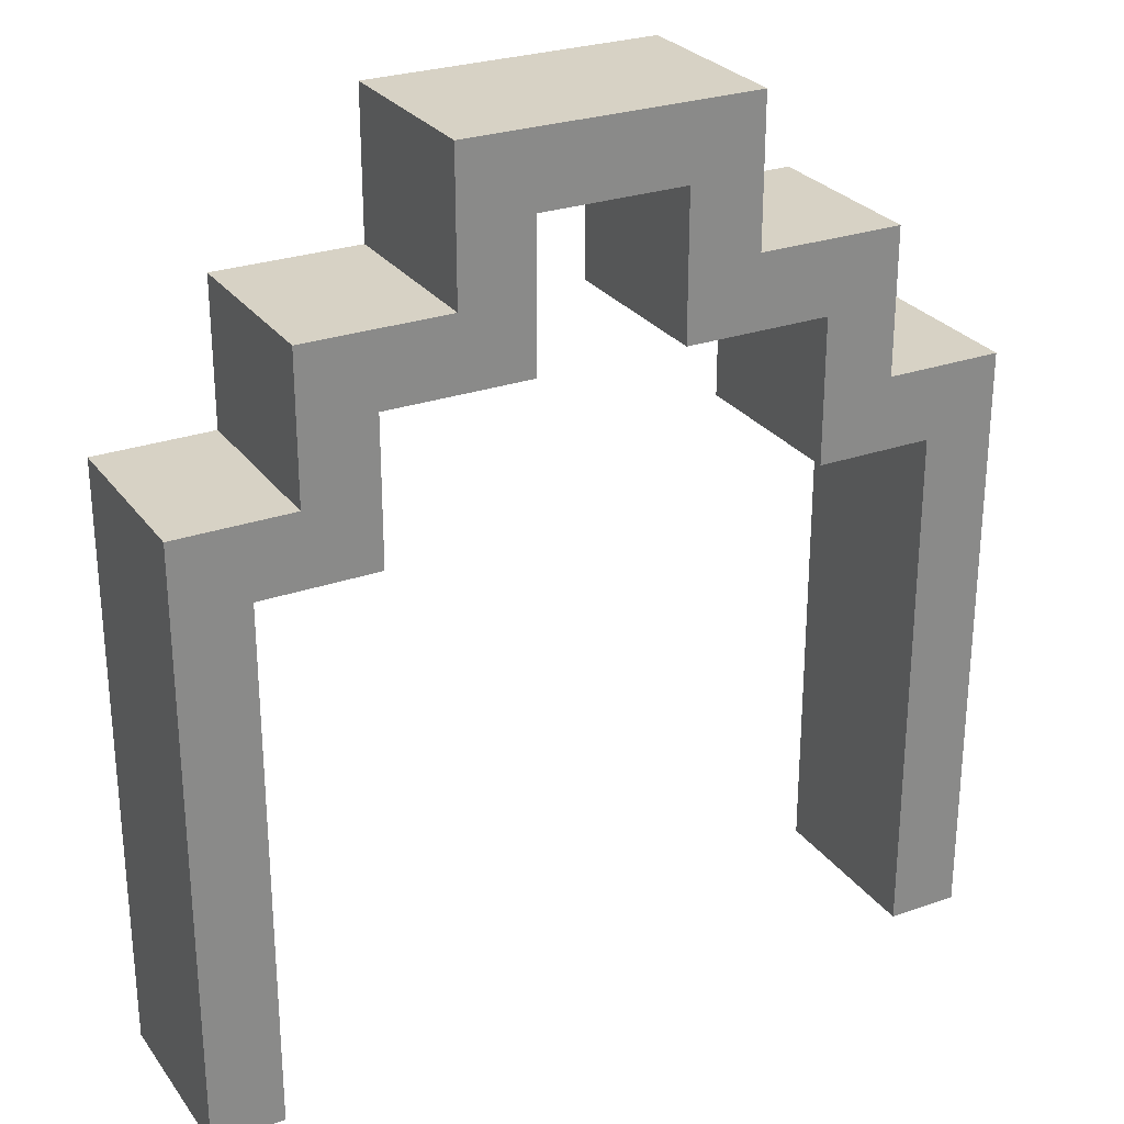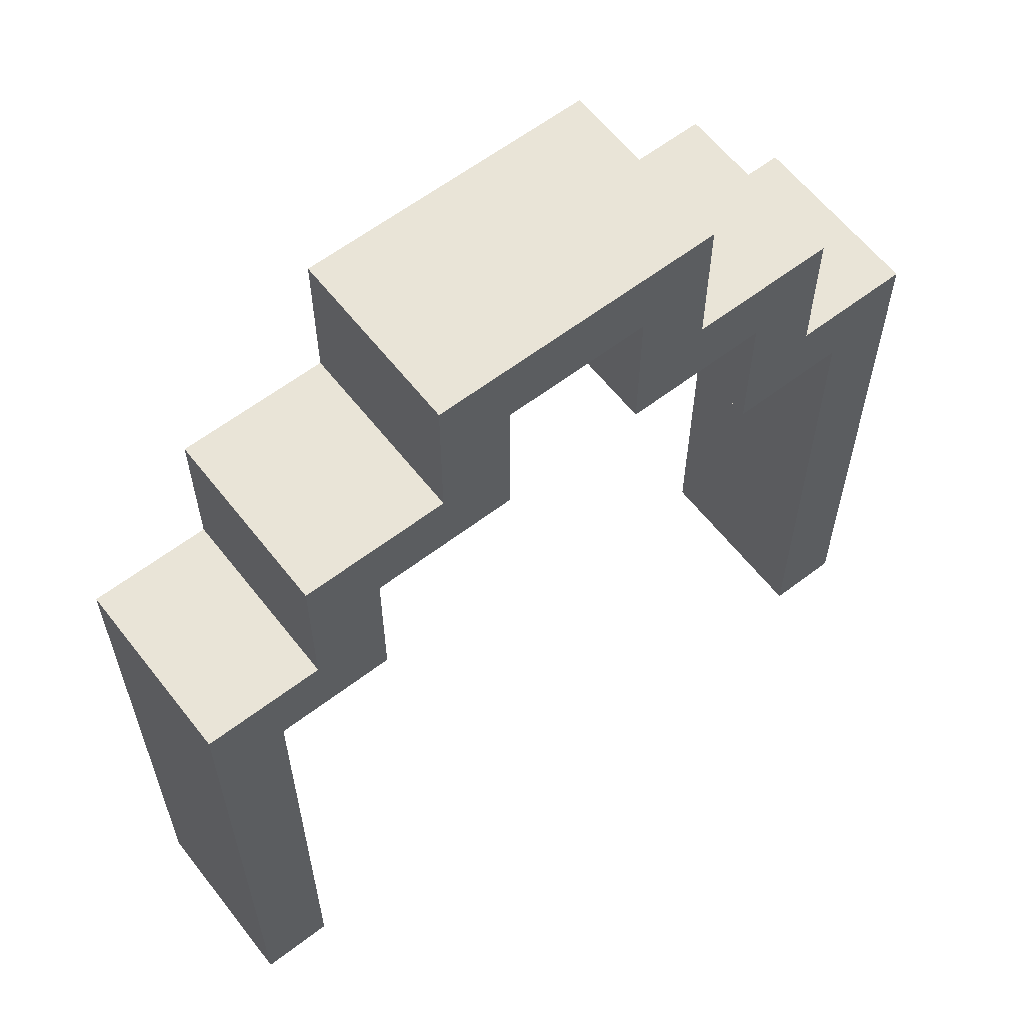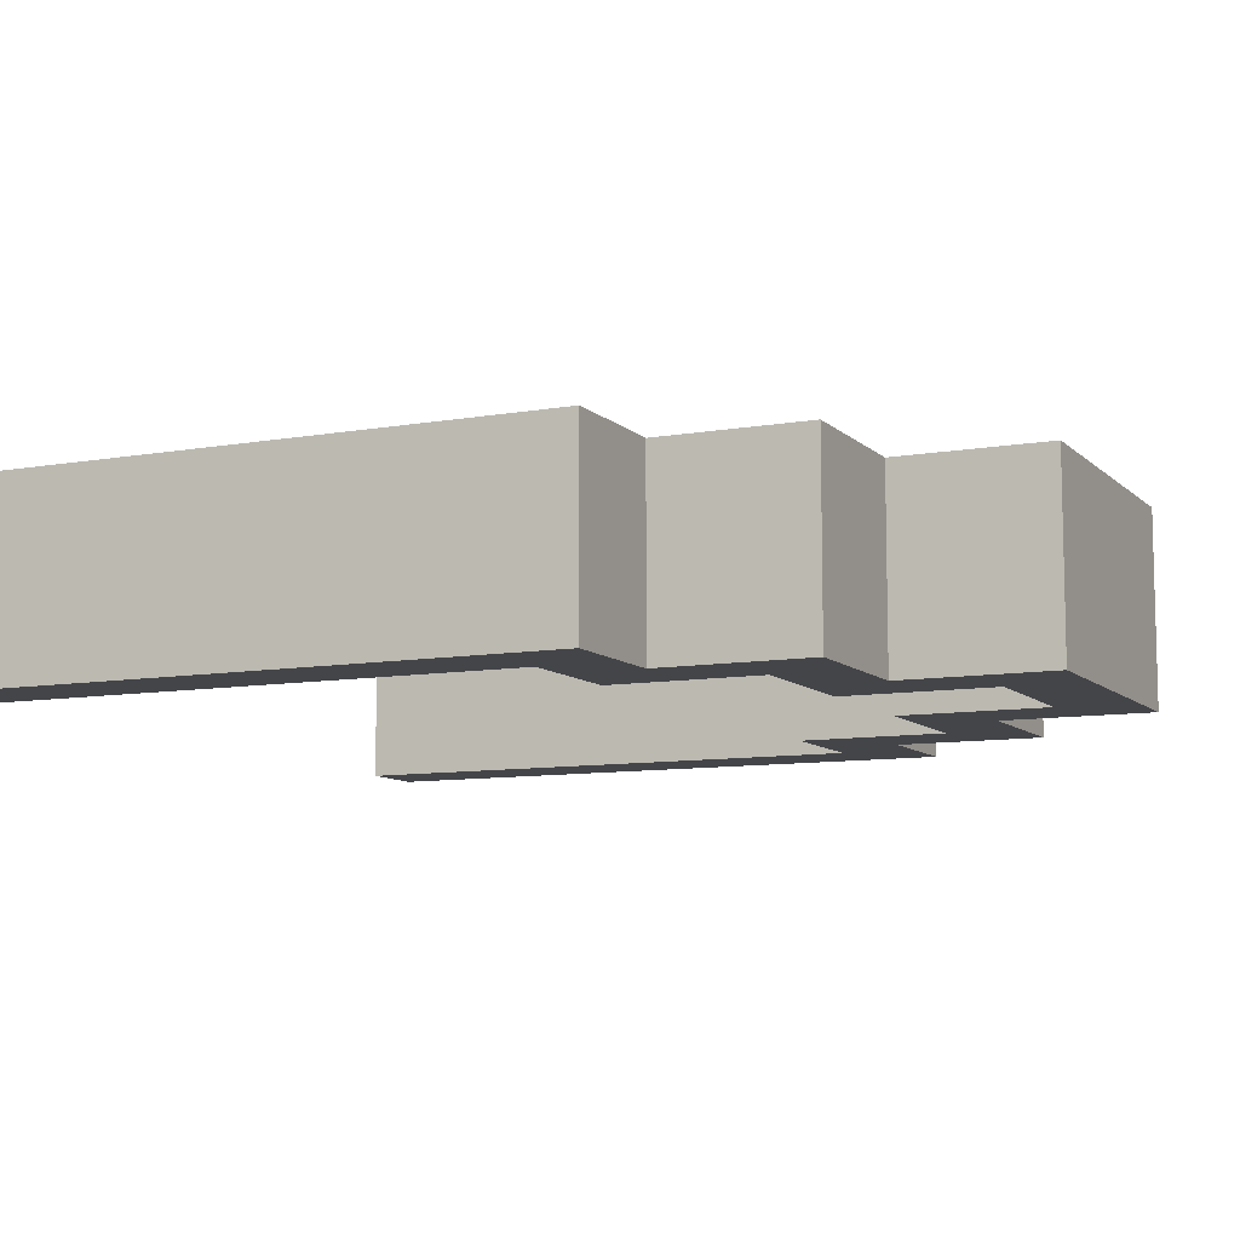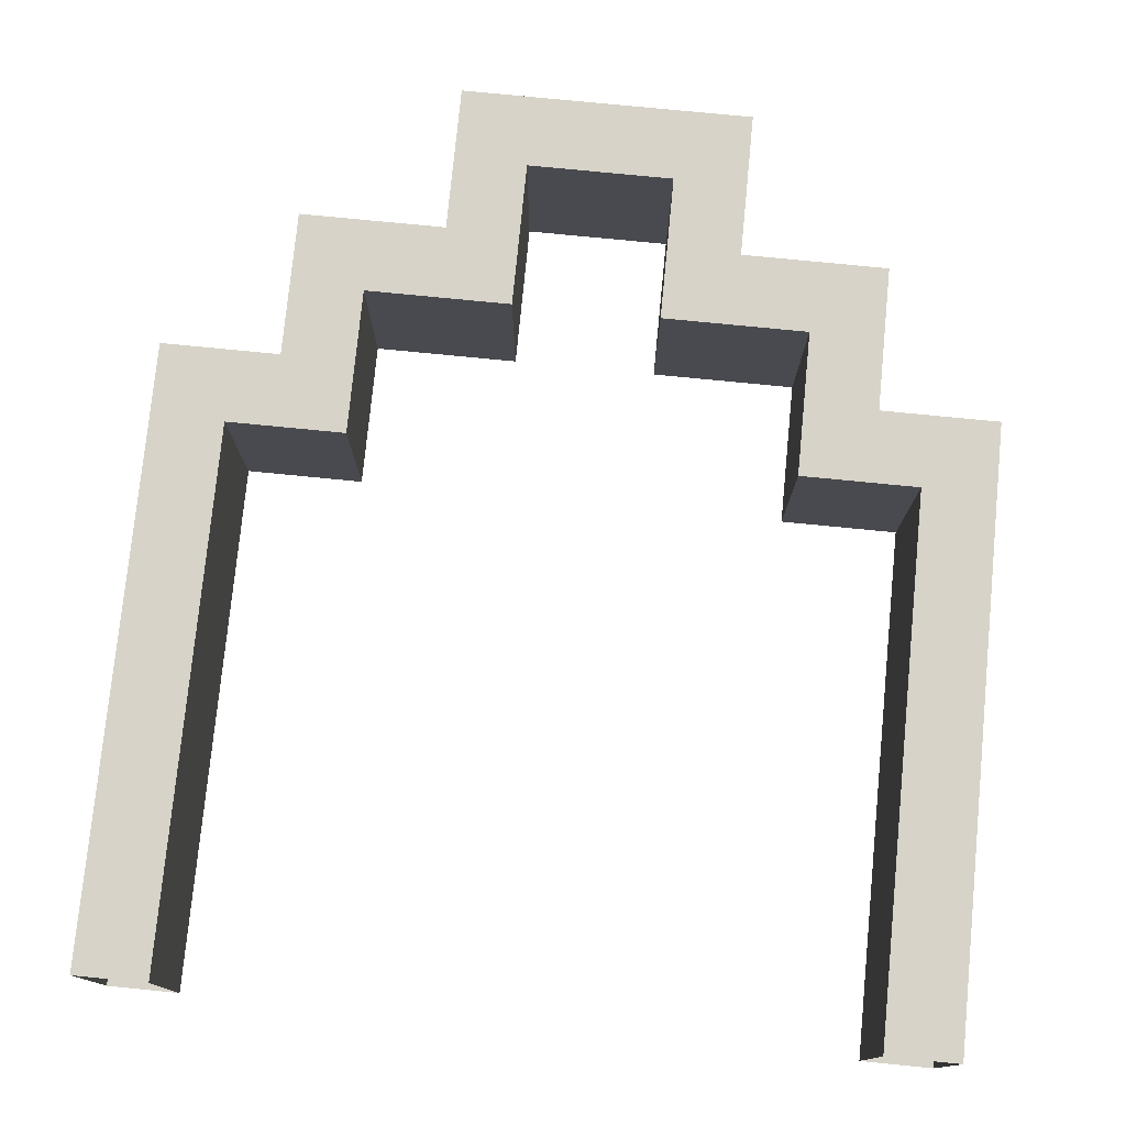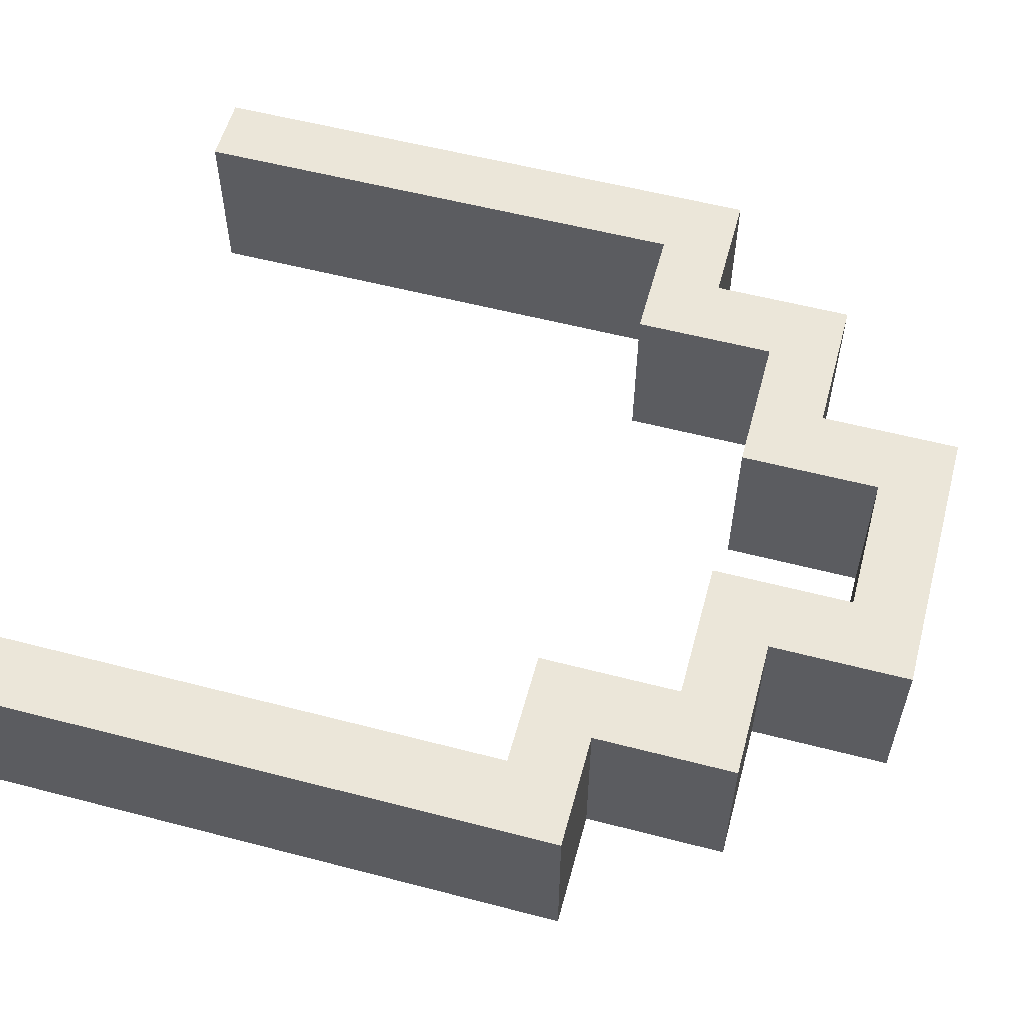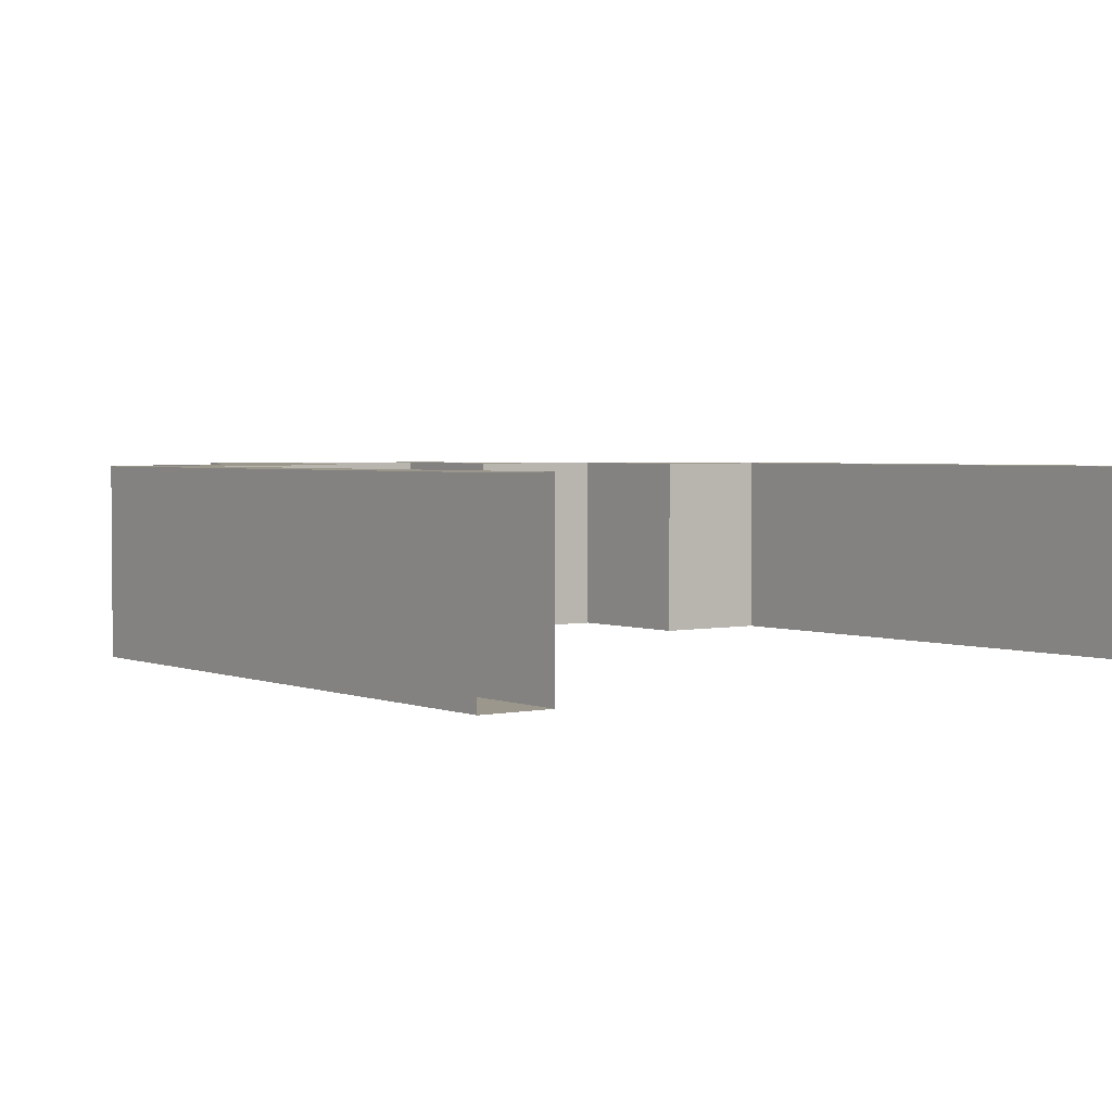
<metadata>
{"format":"obj","ext":"obj","renderer":"f3d","projection":"perspective","resolution":1024,"background":"white","views":[{"elev":27.3,"azim":-28.4,"up":"+Z"},{"elev":60.9,"azim":142.1,"up":"+Z"},{"elev":-9.1,"azim":-64.8,"up":"+Y"},{"elev":77.0,"azim":-174.4,"up":"+Y"},{"elev":56.7,"azim":-74.8,"up":"+Y"},{"elev":2.7,"azim":143.3,"up":"+Y"}]}
</metadata>
<code>
g Ice_Palace_Duel_Arc_small
v 7.875 -16.88 10.63
v 7.875 -16.88 6.937
v 7.875 -18.12 6.937
v 7.875 -18.12 10.63
v 7.875 -18.12 10.63
v 7.875 -18.12 6.937
v 7.375 -18.12 6.937
v 7.375 -18.12 11.13
v 8.188 -18.12 11.13
v 8.688 -18.12 10.63
v 8.188 -18.13 12.13
v 8.688 -18.12 11.63
v 9.188 -18.12 12.13
v 9.688 -18.12 11.63
v 9.188 -18.12 13.12
v 9.688 -18.12 12.62
v 10.69 -18.12 12.62
v 11.19 -18.12 13.12
v 10.69 -18.12 11.63
v 11.19 -18.12 12.13
v 11.69 -18.12 11.63
v 12.19 -18.13 12.13
v 11.69 -18.12 10.63
v 12.19 -18.13 11.13
v 12.5 -18.12 10.63
v 13 -18.12 11.13
v 13 -18.12 6.937
v 12.5 -18.12 6.937
v 7.875 -16.88 6.937
v 7.875 -16.88 10.63
v 7.375 -16.88 11.13
v 7.375 -16.88 6.937
v 8.188 -16.88 11.13
v 8.688 -16.88 10.63
v 8.688 -16.88 11.63
v 8.188 -16.88 12.13
v 9.688 -16.88 11.63
v 9.188 -16.88 12.13
v 9.688 -16.88 12.62
v 9.188 -16.88 13.12
v 10.69 -16.88 12.62
v 11.19 -16.88 13.12
v 11.19 -16.88 12.13
v 10.69 -16.88 11.63
v 12.19 -16.88 12.13
v 11.69 -16.88 11.63
v 12.19 -16.88 11.13
v 11.69 -16.88 10.63
v 12.5 -16.88 10.63
v 13 -16.88 11.13
v 12.5 -16.88 6.937
v 13 -16.88 6.937
v 7.375 -18.12 6.937
v 7.375 -16.88 6.937
v 7.375 -16.88 11.13
v 7.375 -18.12 11.13
v 8.688 -18.12 10.63
v 8.688 -16.88 10.63
v 7.875 -16.88 10.63
v 7.875 -18.12 10.63
v 8.188 -16.88 11.13
v 8.188 -18.12 11.13
v 7.375 -18.12 11.13
v 7.375 -16.88 11.13
v 8.688 -16.88 10.63
v 8.688 -18.12 10.63
v 8.688 -18.12 11.63
v 8.688 -16.88 11.63
v 8.688 -16.88 11.63
v 8.688 -18.12 11.63
v 9.688 -18.12 11.63
v 9.688 -16.88 11.63
v 9.688 -16.88 11.63
v 9.688 -18.12 11.63
v 9.688 -18.12 12.62
v 9.688 -16.88 12.62
v 9.188 -18.12 12.13
v 9.188 -16.88 12.13
v 9.188 -16.88 13.12
v 9.188 -18.12 13.12
v 8.188 -18.13 12.13
v 8.188 -16.88 12.13
v 9.188 -16.88 12.13
v 9.188 -18.12 12.13
v 8.188 -18.12 11.13
v 8.188 -16.88 11.13
v 8.188 -16.88 12.13
v 8.188 -18.13 12.13
v 10.69 -18.12 12.62
v 10.69 -16.88 12.62
v 9.688 -16.88 12.62
v 9.688 -18.12 12.62
v 12.5 -16.88 10.63
v 12.5 -18.12 10.63
v 12.5 -18.12 6.937
v 12.5 -16.88 6.937
v 13 -16.88 11.13
v 13 -16.88 6.937
v 13 -18.12 6.937
v 13 -18.12 11.13
v 12.5 -16.88 10.63
v 11.69 -16.88 10.63
v 11.69 -18.12 10.63
v 12.5 -18.12 10.63
v 13 -18.12 11.13
v 12.19 -18.13 11.13
v 12.19 -16.88 11.13
v 13 -16.88 11.13
v 11.69 -16.88 10.63
v 11.69 -16.88 11.63
v 11.69 -18.12 11.63
v 11.69 -18.12 10.63
v 11.69 -16.88 11.63
v 10.69 -16.88 11.63
v 10.69 -18.12 11.63
v 11.69 -18.12 11.63
v 10.69 -16.88 11.63
v 10.69 -16.88 12.62
v 10.69 -18.12 12.62
v 10.69 -18.12 11.63
v 9.188 -16.88 13.12
v 11.19 -16.88 13.12
v 11.19 -18.12 13.12
v 9.188 -18.12 13.12
v 11.19 -16.88 13.12
v 11.19 -16.88 12.13
v 11.19 -18.12 12.13
v 11.19 -18.12 13.12
v 11.19 -16.88 12.13
v 12.19 -16.88 12.13
v 12.19 -18.13 12.13
v 11.19 -18.12 12.13
v 12.19 -16.88 12.13
v 12.19 -16.88 11.13
v 12.19 -18.13 11.13
v 12.19 -18.13 12.13
g Ice_Palace_Duel_Arc_small_0
f 3 2 1
f 4 3 1
f 7 6 5
f 8 7 5
f 8 5 9
f 5 10 9
f 11 9 10
f 12 11 10
f 13 11 12
f 14 13 12
f 15 13 14
f 16 15 14
f 15 16 17
f 18 15 17
f 18 17 19
f 20 18 19
f 20 19 21
f 22 20 21
f 22 21 23
f 24 22 23
f 24 23 25
f 26 24 25
f 27 26 25
f 28 27 25
f 31 30 29
f 32 31 29
f 30 31 33
f 34 30 33
f 35 34 33
f 36 35 33
f 37 35 36
f 38 37 36
f 39 37 38
f 40 39 38
f 39 40 41
f 40 42 41
f 41 42 43
f 44 41 43
f 44 43 45
f 46 44 45
f 46 45 47
f 48 46 47
f 49 48 47
f 50 49 47
f 49 50 51
f 50 52 51
f 55 54 53
f 56 55 53
f 59 58 57
f 60 59 57
f 63 62 61
f 64 63 61
f 67 66 65
f 68 67 65
f 71 70 69
f 72 71 69
f 75 74 73
f 76 75 73
f 79 78 77
f 80 79 77
f 83 82 81
f 84 83 81
f 87 86 85
f 88 87 85
f 91 90 89
f 92 91 89
f 95 94 93
f 96 95 93
f 99 98 97
f 100 99 97
f 103 102 101
f 104 103 101
f 107 106 105
f 108 107 105
f 111 110 109
f 112 111 109
f 115 114 113
f 116 115 113
f 119 118 117
f 120 119 117
f 123 122 121
f 124 123 121
f 127 126 125
f 128 127 125
f 131 130 129
f 132 131 129
f 135 134 133
f 136 135 133

</code>
